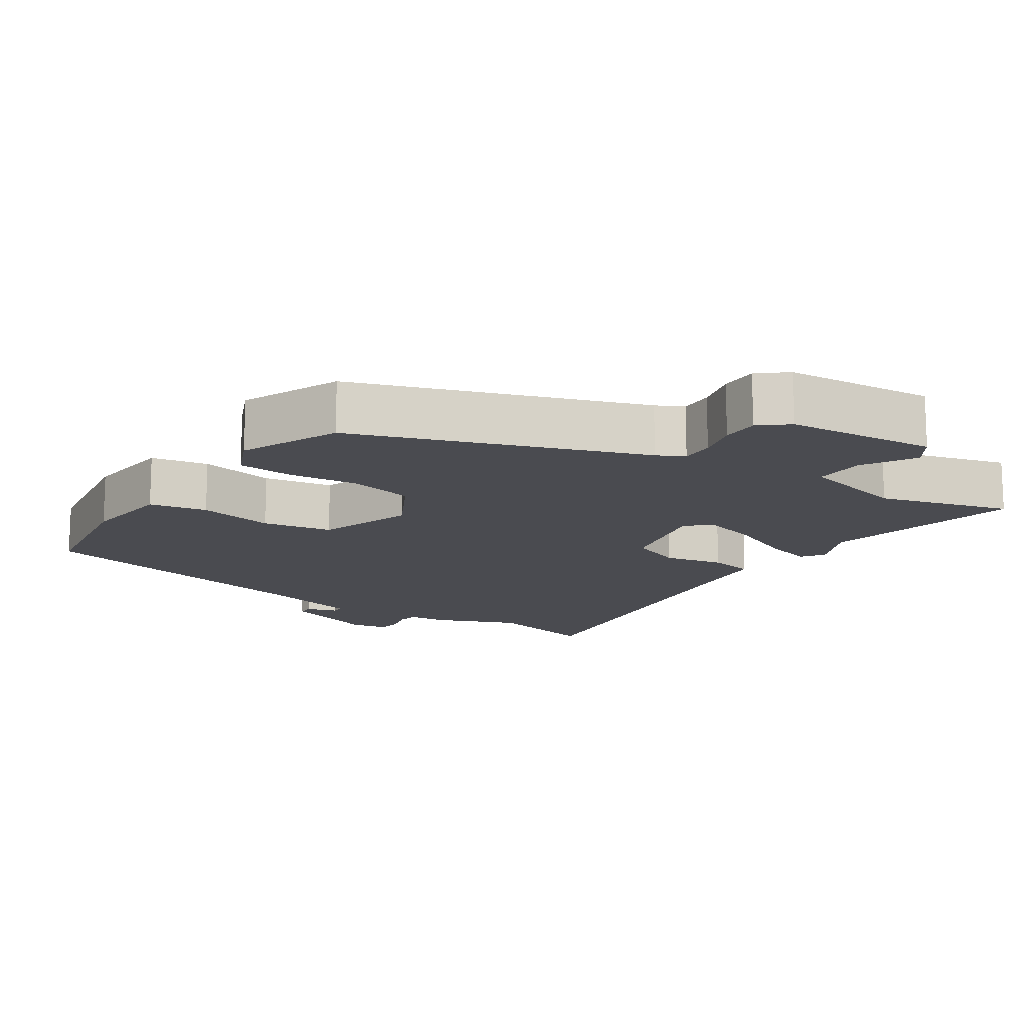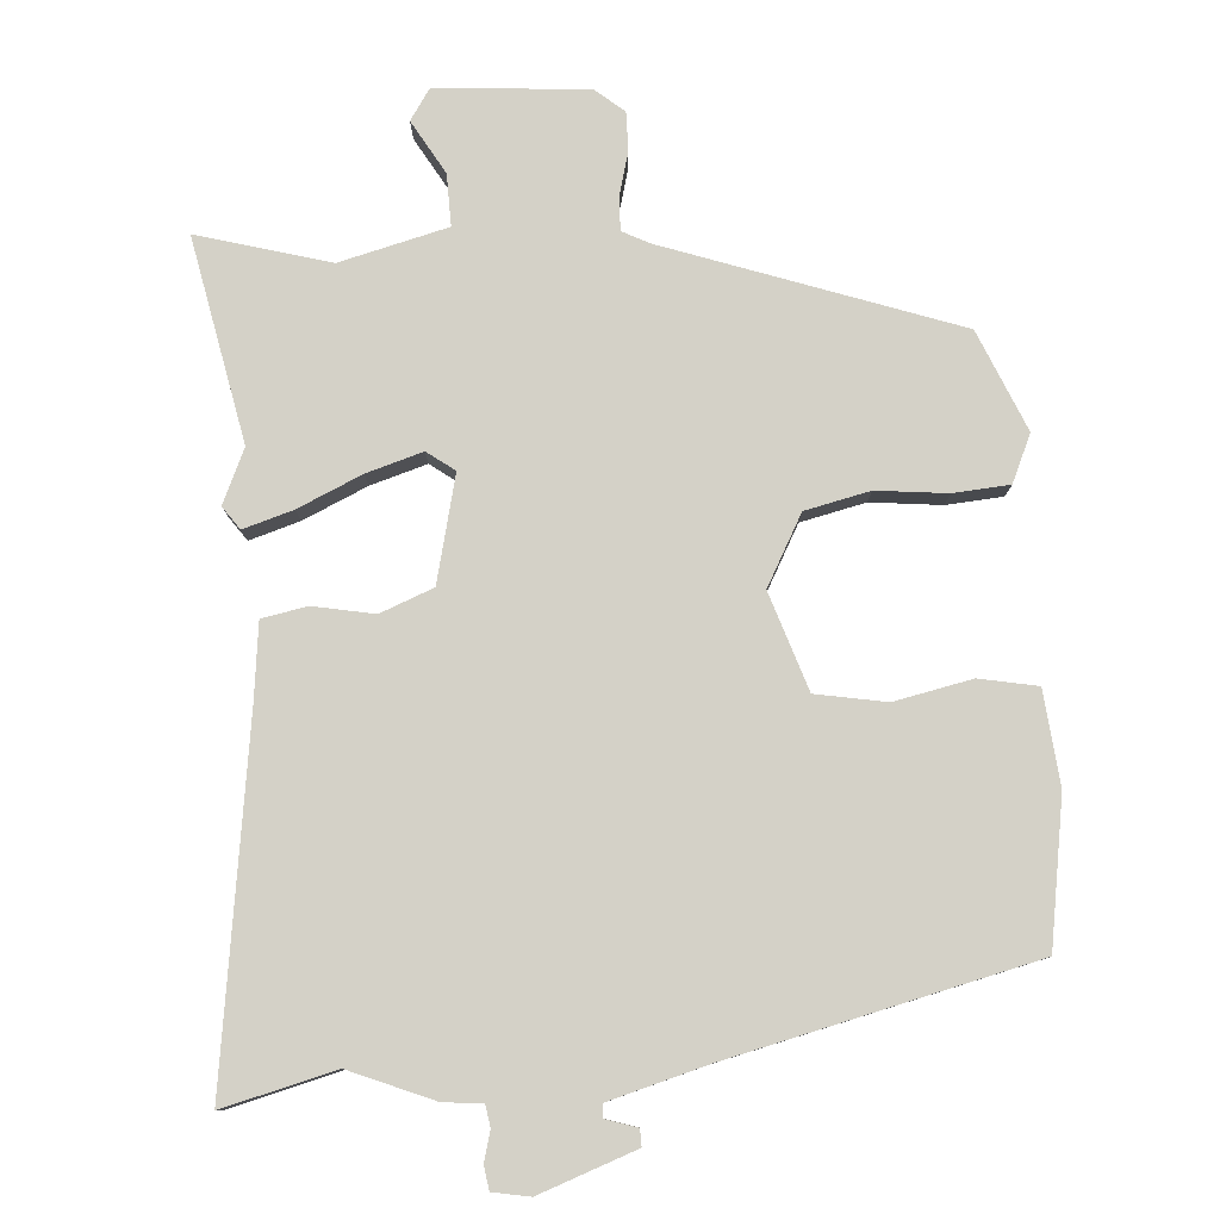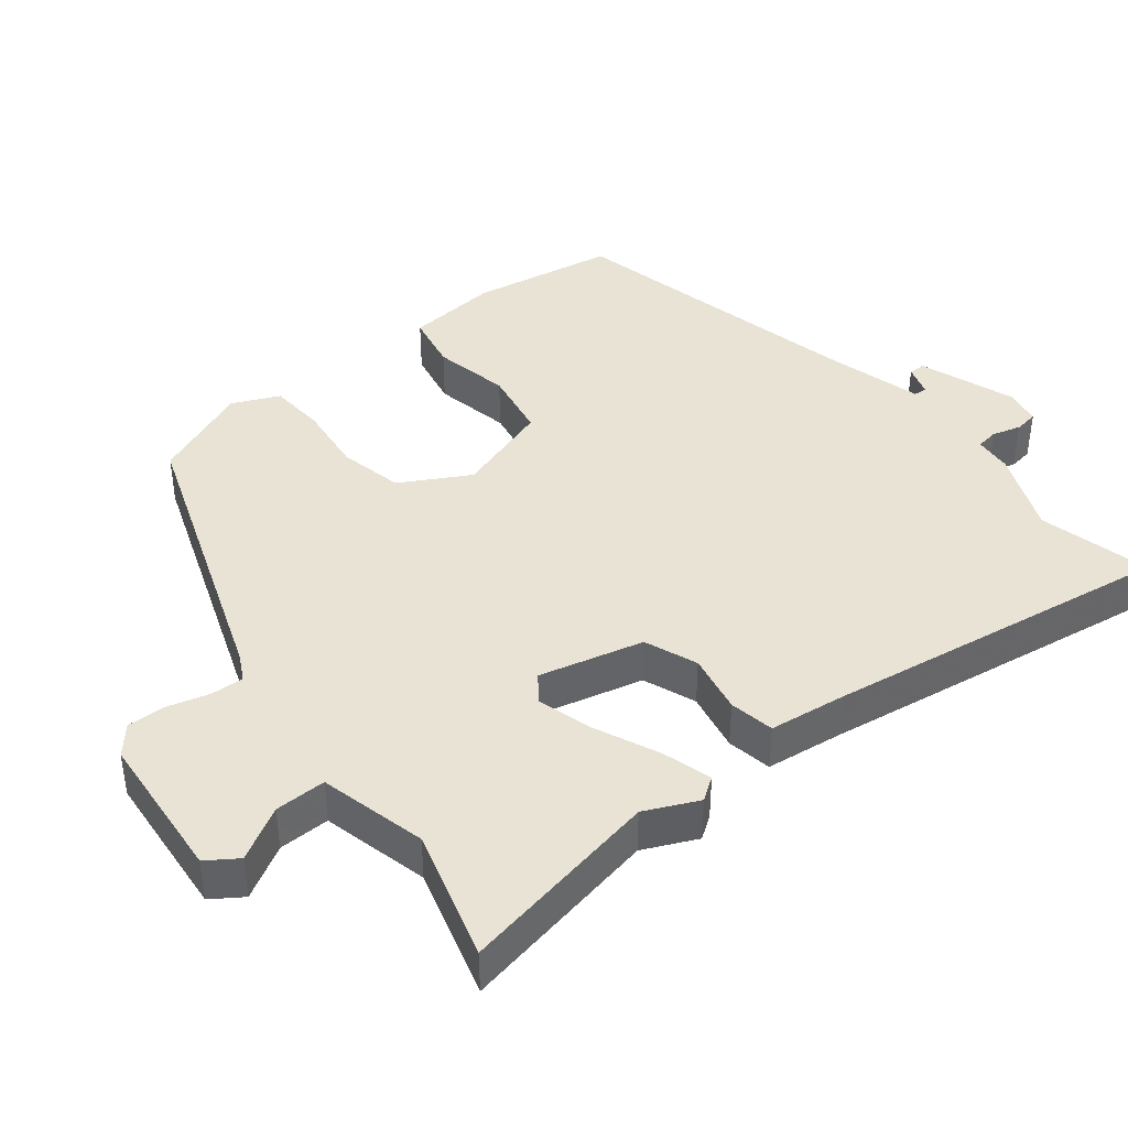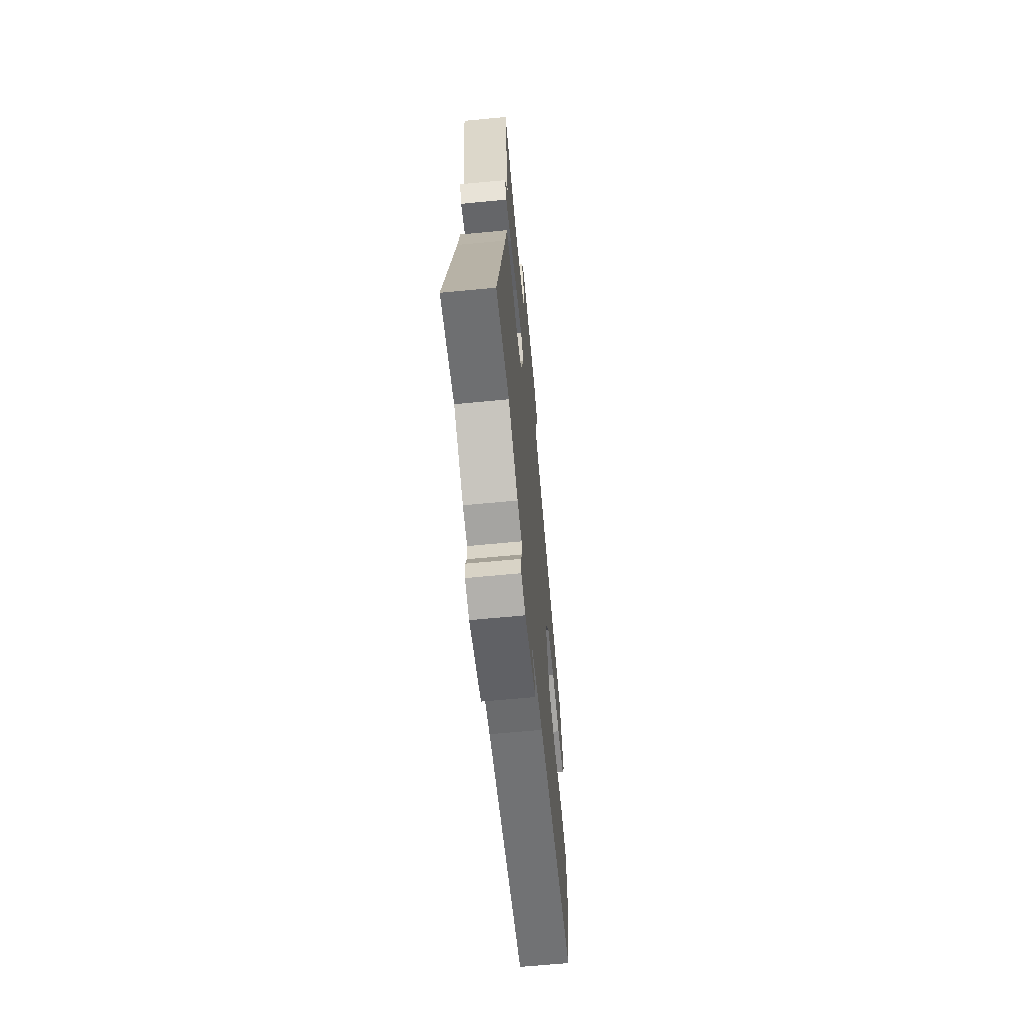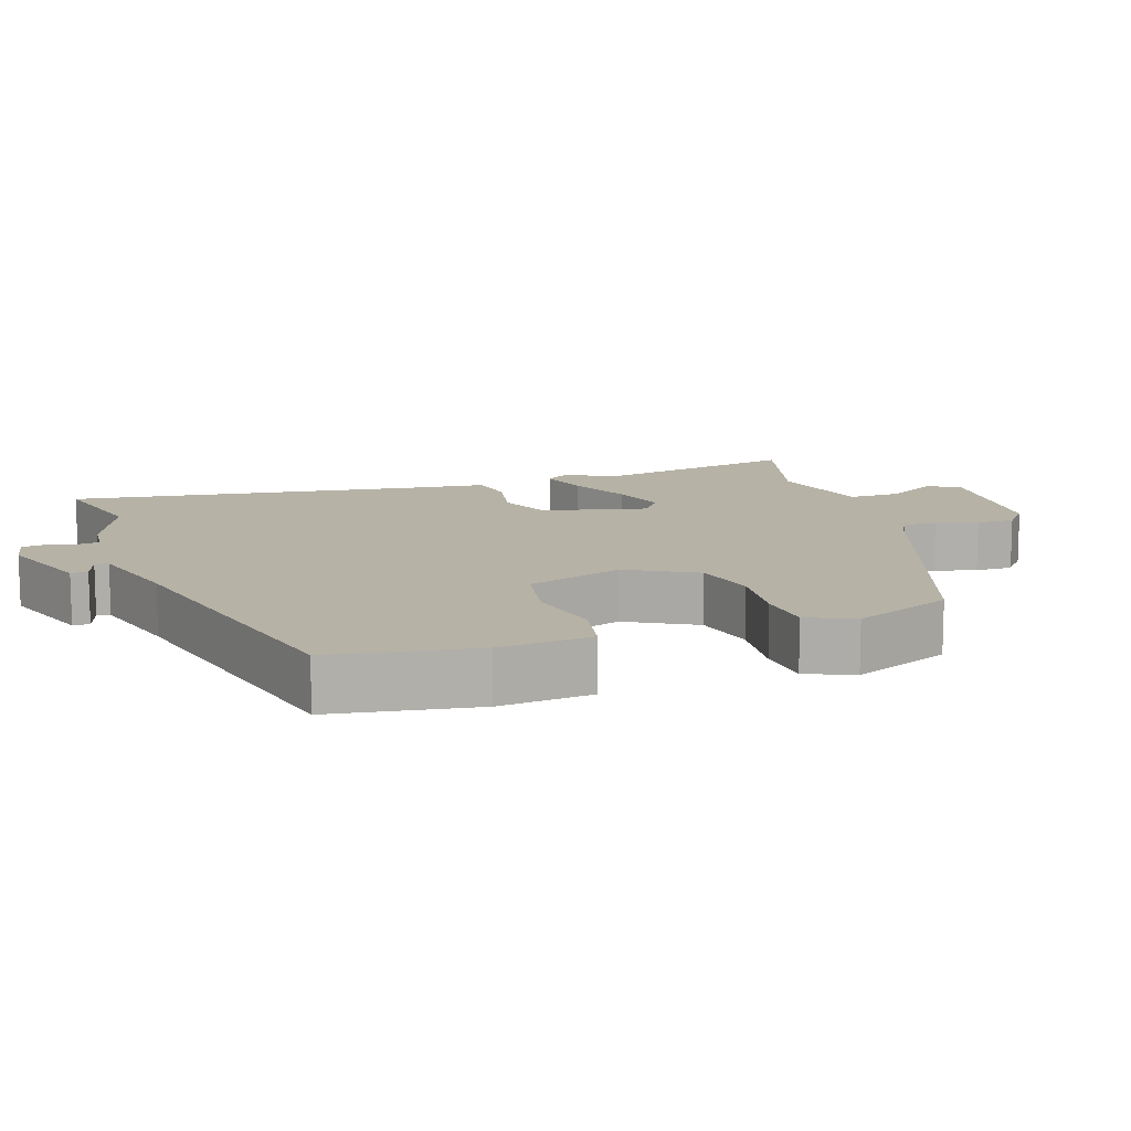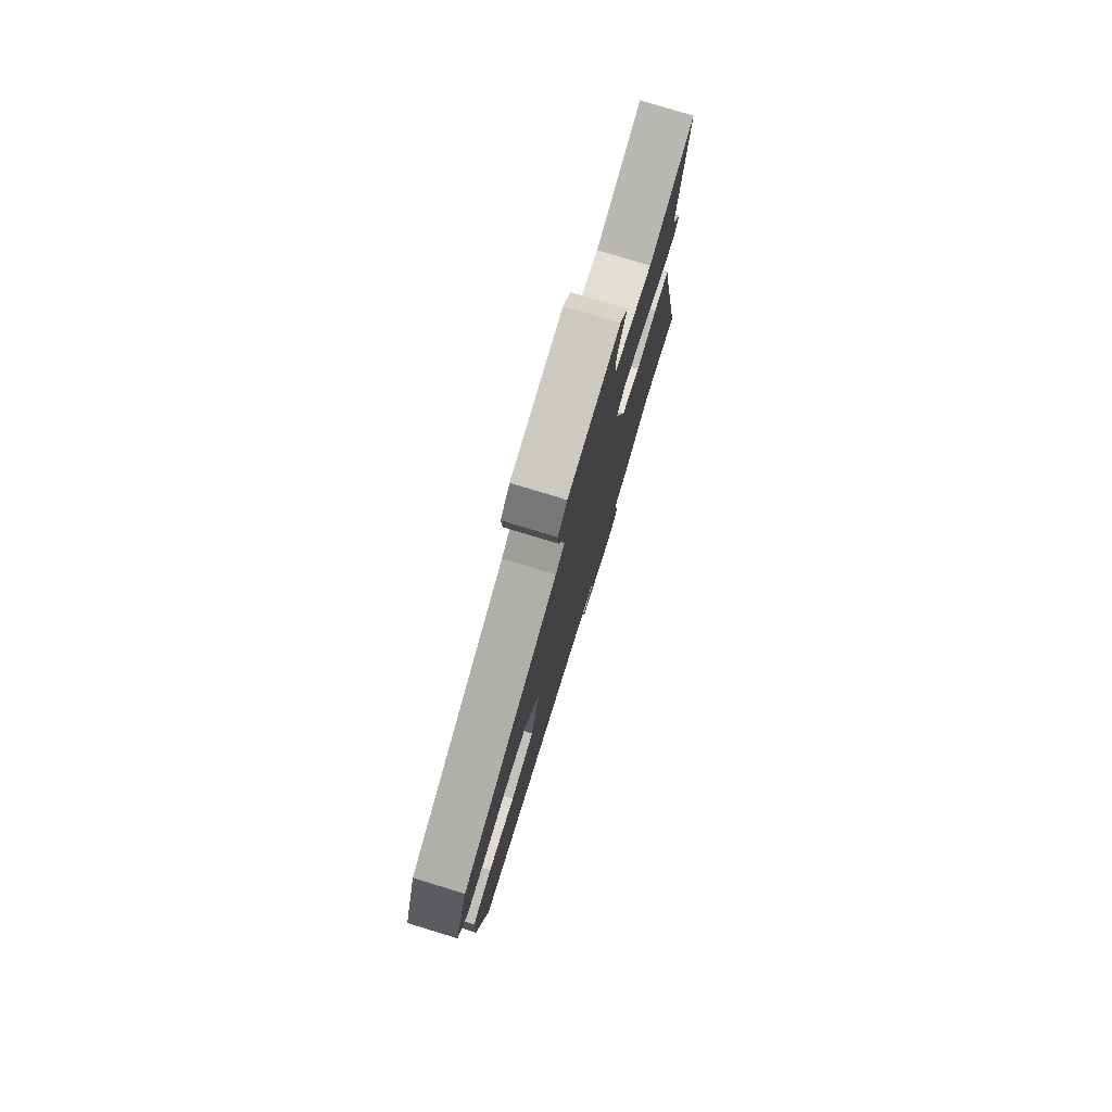
<metadata>
{"format":"obj","ext":"obj","renderer":"f3d","projection":"perspective","resolution":1024,"background":"white","views":[{"elev":-14.4,"azim":-37.4,"up":"+Y"},{"elev":79.8,"azim":172.4,"up":"+Y"},{"elev":41.1,"azim":48.2,"up":"+Y"},{"elev":-65.0,"azim":95.5,"up":"+Z"},{"elev":12.2,"azim":-112.3,"up":"+Y"},{"elev":78.2,"azim":-73.1,"up":"+Z"}]}
</metadata>
<code>
v -0.478 0.07 0.341
v -0.079 0.07 0.511
v -0.042 0.07 0.533
v -0.047 0.07 0.581
v -0.067 0.07 0.64
v -0.071 0.07 0.694
v -0.033 0.07 0.73
v 0.18 0.07 0.761
v 0.212 0.07 0.719
v 0.173 0.07 0.641
v 0.176 0.07 0.568
v 0.331 0.07 0.539
v 0.514 0.07 0.603
v 0.474 0.07 0.311
v 0.513 0.07 0.237
v 0.492 0.07 0.203
v 0.42 0.07 0.22
v 0.327 0.07 0.255
v 0.246 0.07 0.274
v 0.209 0.07 0.243
v 0.254 0.07 0.096
v 0.331 0.07 0.071
v 0.416 0.07 0.093
v 0.481 0.07 0.085
v 0.501 0.07 -0.025
v 0.603 0.07 -0.519
v 0.442 0.07 -0.489
v 0.326 0.07 -0.546
v 0.272 0.07 -0.554
v 0.269 0.07 -0.586
v 0.283 0.07 -0.627
v 0.28 0.07 -0.661
v 0.228 0.07 -0.674
v 0.088 0.07 -0.633
v 0.087 0.07 -0.609
v 0.131 0.07 -0.592
v 0.128 0.07 -0.573
v -0.014 0.07 -0.543
v -0.449 0.07 -0.469
v -0.495 0.07 -0.265
v -0.49 0.07 -0.132
v -0.409 0.07 -0.111
v -0.298 0.07 -0.127
v -0.2 0.07 -0.103
v -0.163 0.07 0.037
v -0.223 0.07 0.132
v -0.316 0.07 0.147
v -0.415 0.07 0.13
v -0.495 0.07 0.131
v -0.529 0.07 0.196
v -0.478 0 0.341
v -0.079 0 0.511
v -0.042 0 0.533
v -0.047 0 0.581
v -0.067 0 0.64
v -0.071 0 0.694
v -0.033 0 0.73
v 0.18 0 0.761
v 0.212 0 0.719
v 0.173 0 0.641
v 0.176 0 0.568
v 0.331 0 0.539
v 0.514 0 0.603
v 0.474 0 0.311
v 0.513 0 0.237
v 0.492 0 0.203
v 0.42 0 0.22
v 0.327 0 0.255
v 0.246 0 0.274
v 0.209 0 0.243
v 0.254 0 0.096
v 0.331 0 0.071
v 0.416 0 0.093
v 0.481 0 0.085
v 0.501 0 -0.025
v 0.603 0 -0.519
v 0.442 0 -0.489
v 0.326 0 -0.546
v 0.272 0 -0.554
v 0.269 0 -0.586
v 0.283 0 -0.627
v 0.28 0 -0.661
v 0.228 0 -0.674
v 0.088 0 -0.633
v 0.087 0 -0.609
v 0.131 0 -0.592
v 0.128 0 -0.573
v -0.014 0 -0.543
v -0.449 0 -0.469
v -0.495 0 -0.265
v -0.49 0 -0.132
v -0.409 0 -0.111
v -0.298 0 -0.127
v -0.2 0 -0.103
v -0.163 0 0.037
v -0.223 0 0.132
v -0.316 0 0.147
v -0.415 0 0.13
v -0.495 0 0.131
v -0.529 0 0.196
f 50 1 2
f 49 50 2
f 48 49 2
f 47 48 2
f 46 47 2 3
f 45 46 3
f 41 42 43
f 40 41 43
f 39 40 43
f 38 39 43
f 37 38 43 44
f 34 35 36
f 33 34 36
f 32 33 36
f 31 32 36
f 30 31 36
f 29 30 36 37
f 37 44 45
f 29 37 45
f 28 29 45
f 27 28 45
f 22 23 24 25
f 26 27 45
f 25 26 45
f 22 25 45
f 21 22 45
f 16 17 18
f 15 16 18
f 14 15 18
f 14 18 19
f 13 14 19
f 12 13 19
f 11 12 19 20
f 8 9 10
f 7 8 10
f 6 7 10
f 5 6 10
f 4 5 10
f 3 4 10 11
f 20 21 45 3
f 3 11 20
f 52 51 100
f 52 100 99
f 52 99 98
f 52 98 97
f 53 52 97 96
f 53 96 95
f 93 92 91
f 93 91 90
f 93 90 89
f 93 89 88
f 94 93 88 87
f 86 85 84
f 86 84 83
f 86 83 82
f 86 82 81
f 86 81 80
f 87 86 80 79
f 95 94 87
f 95 87 79
f 95 79 78
f 95 78 77
f 75 74 73 72
f 95 77 76
f 95 76 75
f 95 75 72
f 95 72 71
f 68 67 66
f 68 66 65
f 68 65 64
f 69 68 64
f 69 64 63
f 69 63 62
f 70 69 62 61
f 60 59 58
f 60 58 57
f 60 57 56
f 60 56 55
f 60 55 54
f 61 60 54 53
f 53 95 71 70
f 70 61 53
f 1 51 52 2
f 2 52 53 3
f 3 53 54 4
f 4 54 55 5
f 5 55 56 6
f 6 56 57 7
f 7 57 58 8
f 8 58 59 9
f 9 59 60 10
f 10 60 61 11
f 11 61 62 12
f 12 62 63 13
f 13 63 64 14
f 14 64 65 15
f 15 65 66 16
f 16 66 67 17
f 17 67 68 18
f 18 68 69 19
f 19 69 70 20
f 20 70 71 21
f 21 71 72 22
f 22 72 73 23
f 23 73 74 24
f 24 74 75 25
f 25 75 76 26
f 26 76 77 27
f 27 77 78 28
f 28 78 79 29
f 29 79 80 30
f 30 80 81 31
f 31 81 82 32
f 32 82 83 33
f 33 83 84 34
f 34 84 85 35
f 35 85 86 36
f 36 86 87 37
f 37 87 88 38
f 38 88 89 39
f 39 89 90 40
f 40 90 91 41
f 41 91 92 42
f 42 92 93 43
f 43 93 94 44
f 44 94 95 45
f 45 95 96 46
f 46 96 97 47
f 47 97 98 48
f 48 98 99 49
f 49 99 100 50
f 50 100 51 1

</code>
